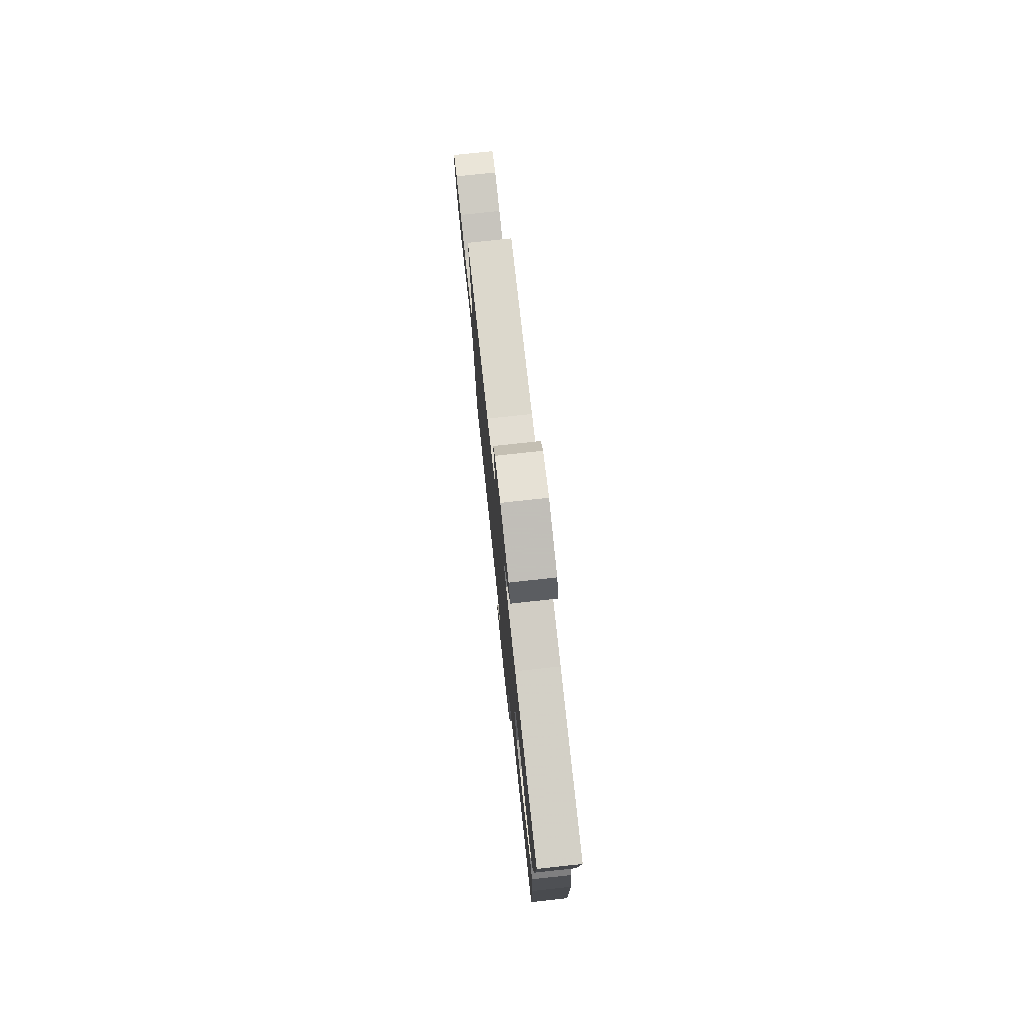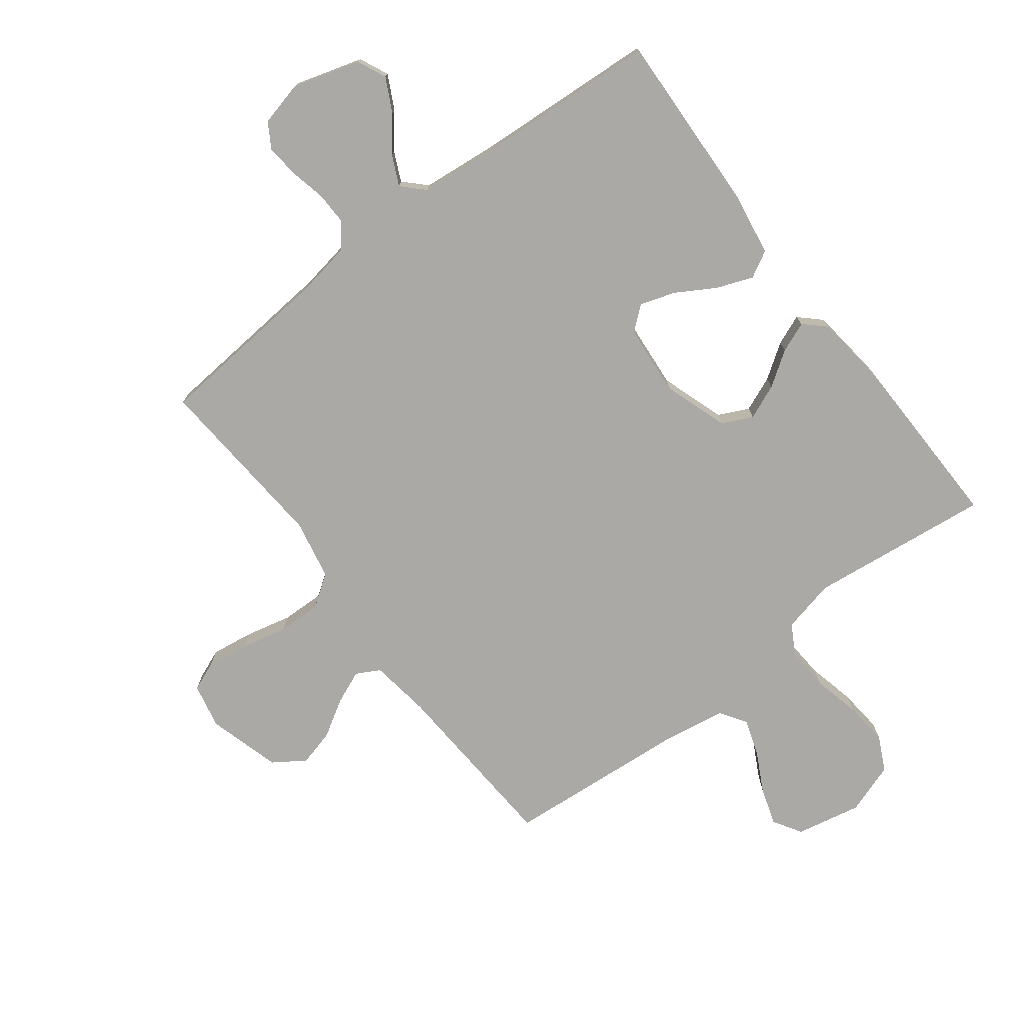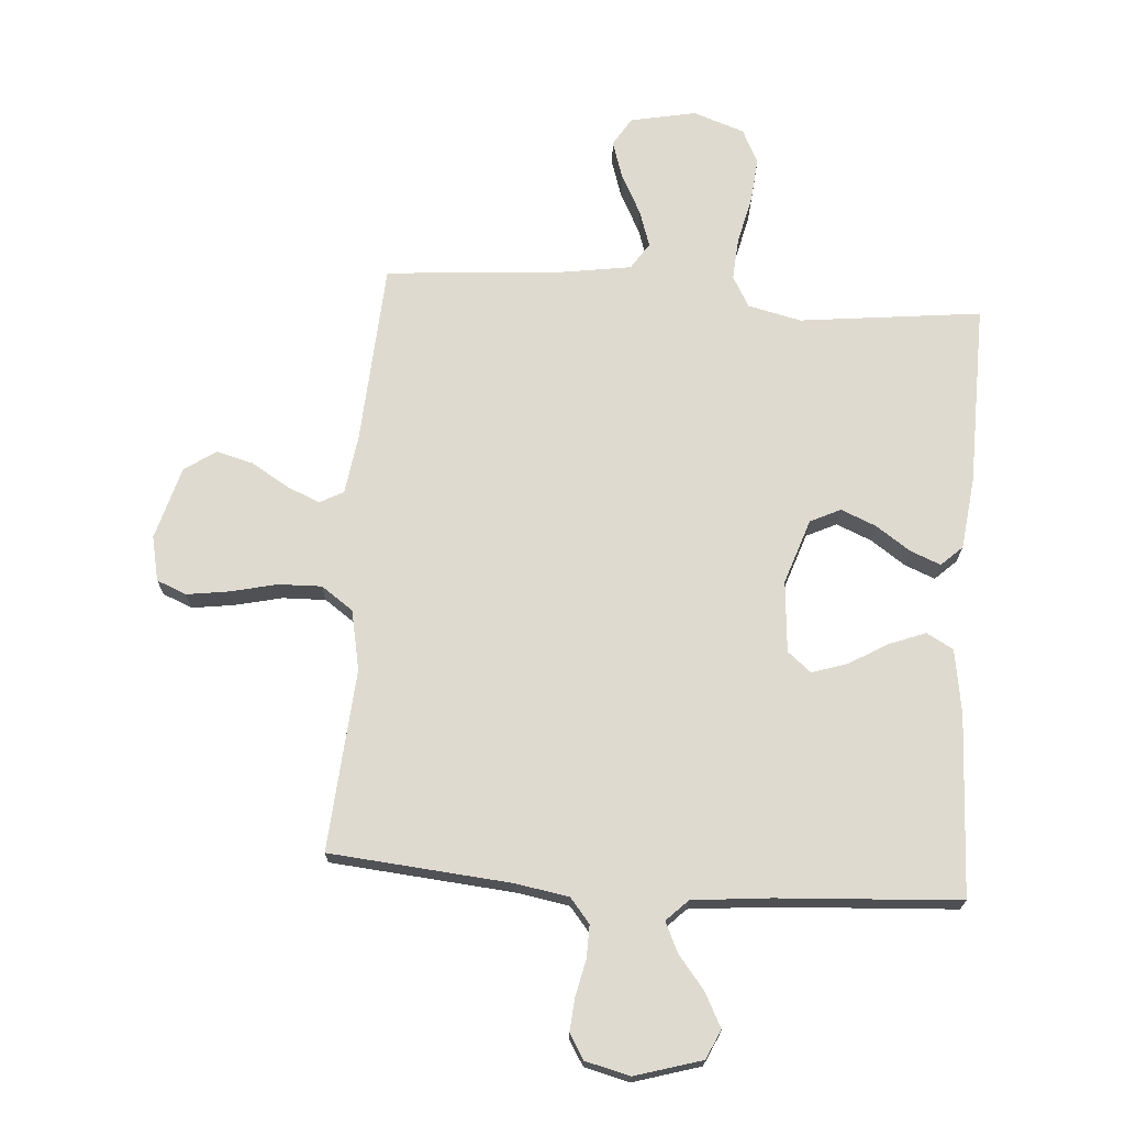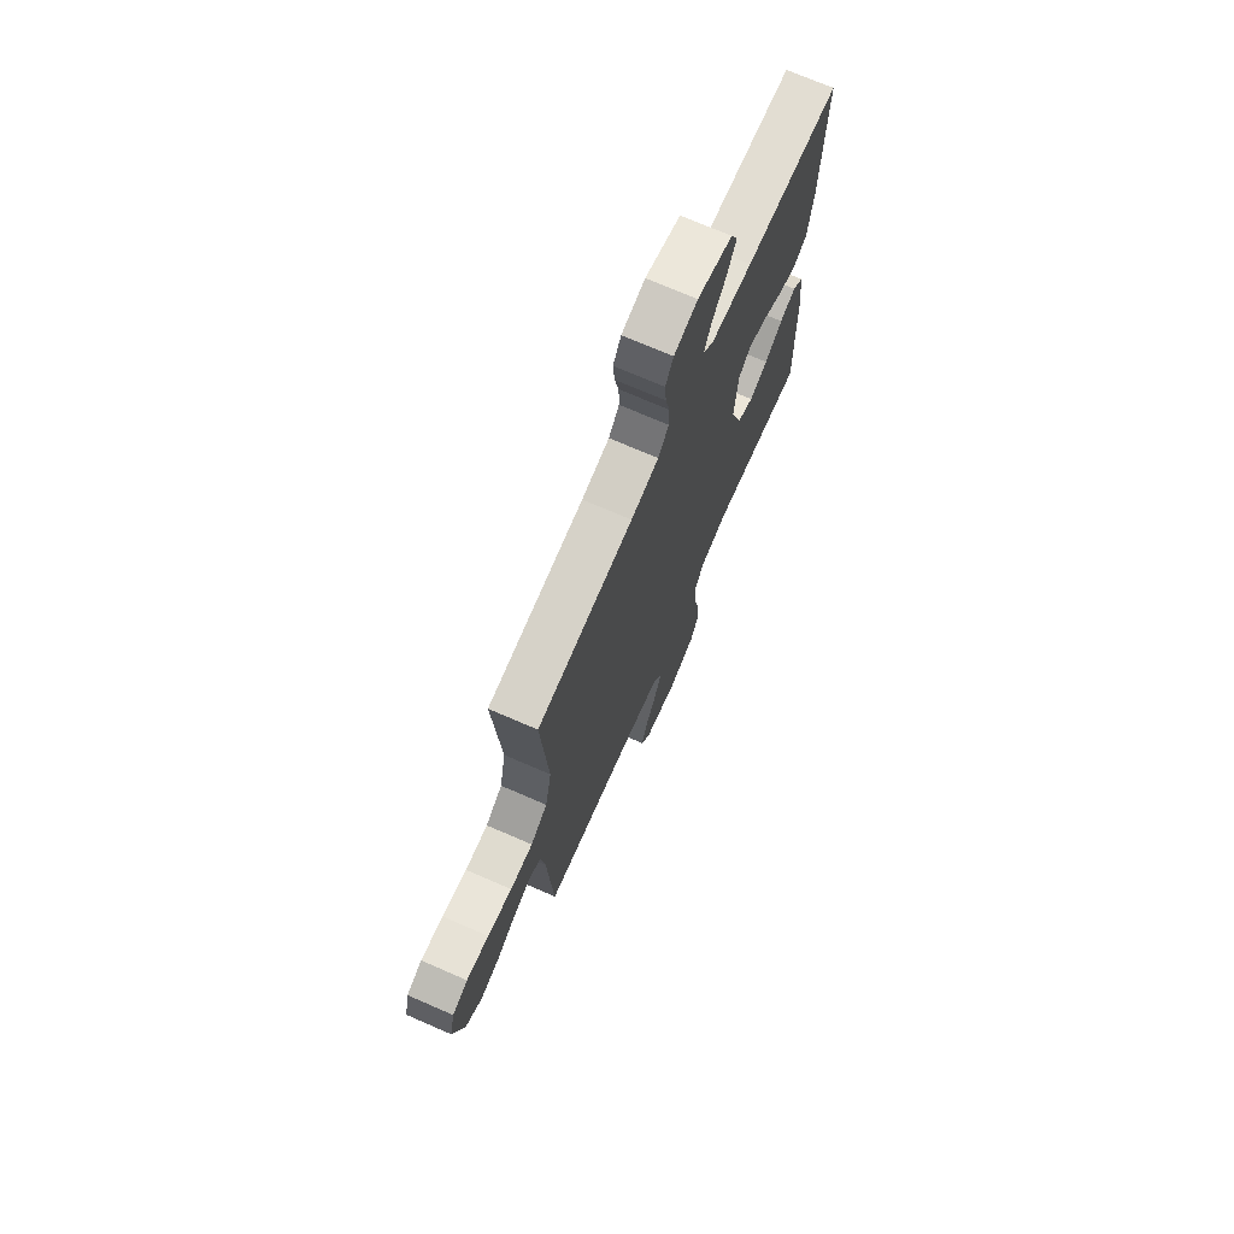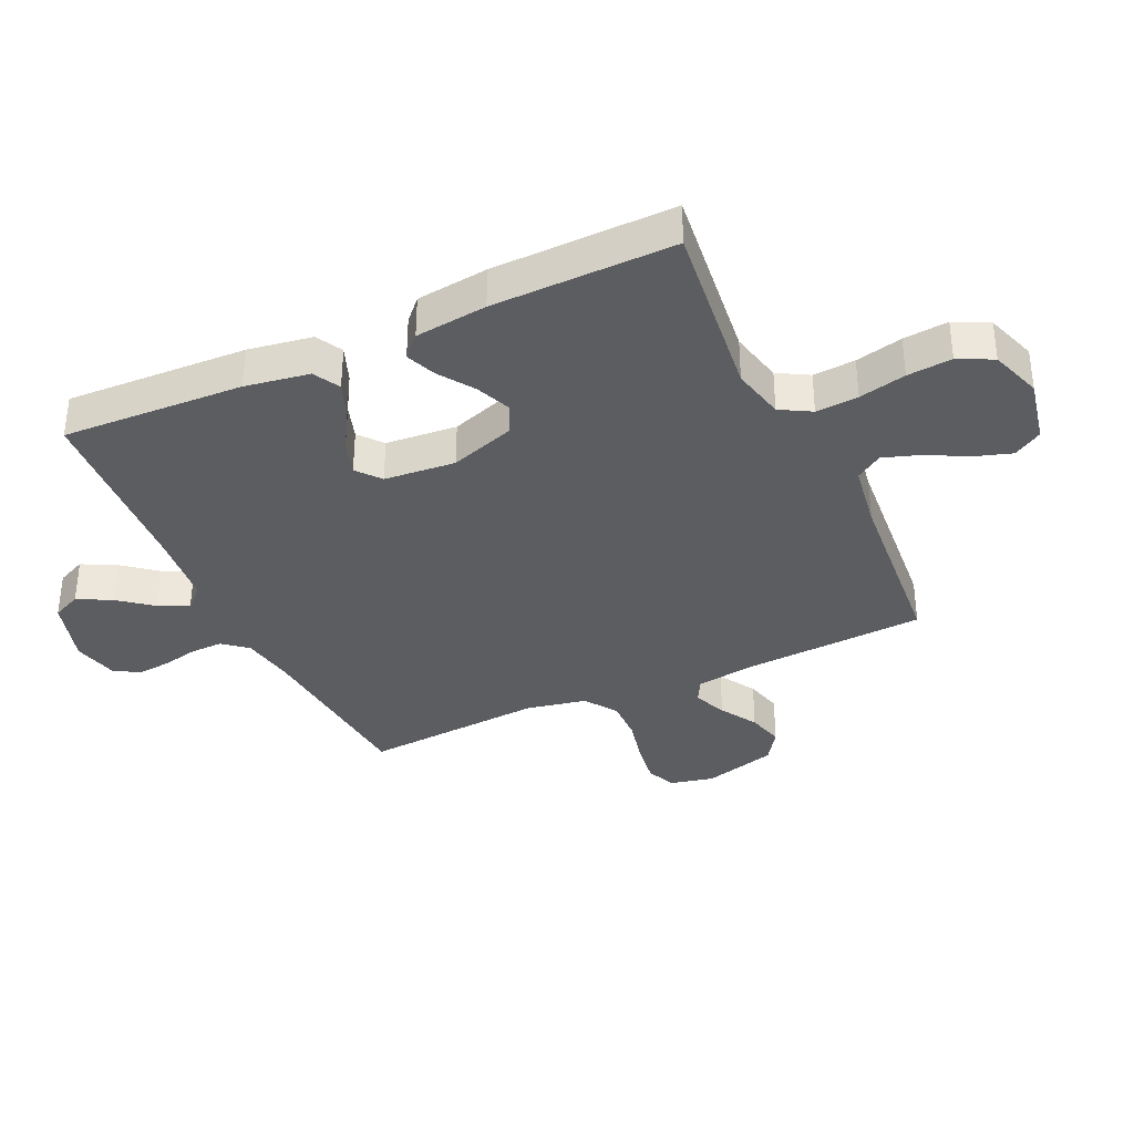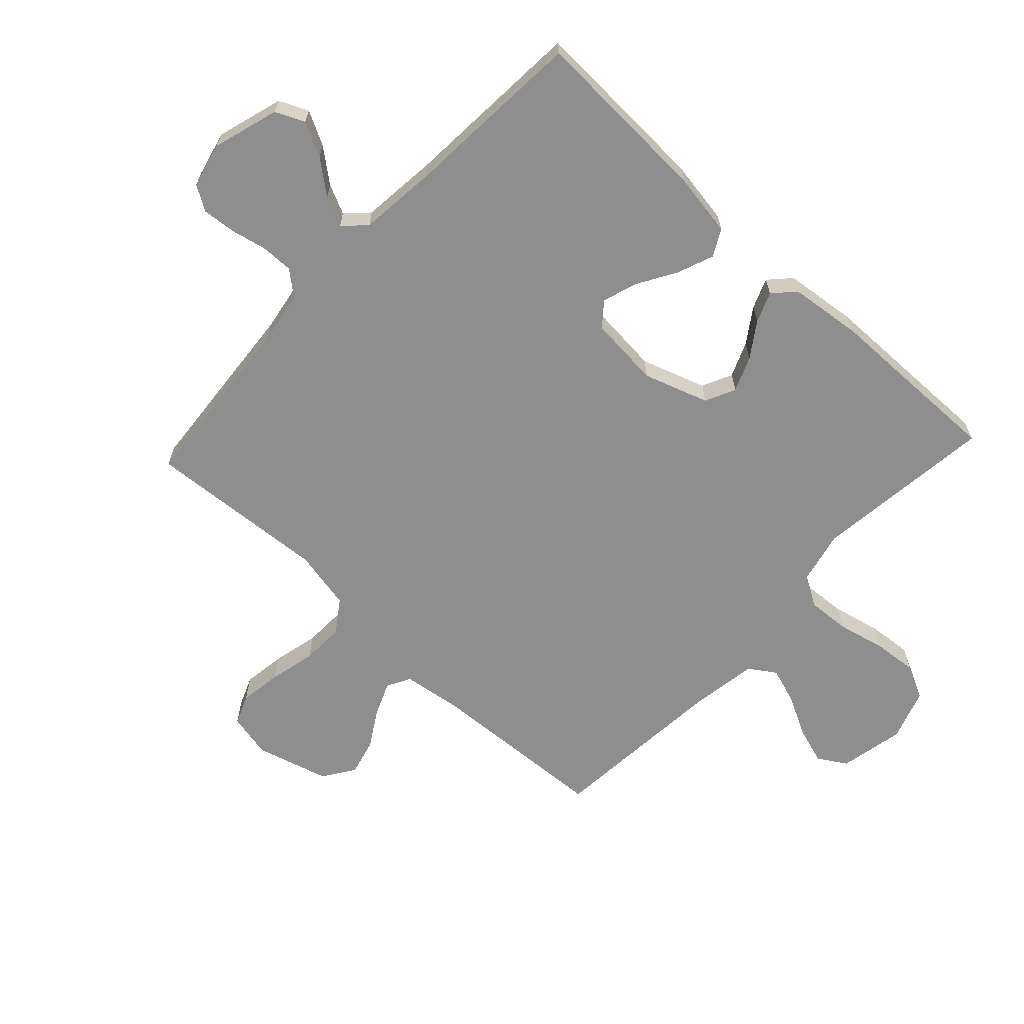
<metadata>
{"format":"obj","ext":"obj","renderer":"f3d","projection":"perspective","resolution":1024,"background":"white","views":[{"elev":77.5,"azim":83.8,"up":"+Z"},{"elev":-75.3,"azim":37.4,"up":"+Y"},{"elev":70.8,"azim":4.3,"up":"+Y"},{"elev":72.0,"azim":-66.5,"up":"+Z"},{"elev":-35.4,"azim":114.8,"up":"+Y"},{"elev":-65.0,"azim":47.0,"up":"+Y"}]}
</metadata>
<code>
v 0.5 0.07 -0.5
v 0.2 0.07 -0.465
v 0.112 0.07 -0.485
v 0.083 0.07 -0.536
v 0.088 0.07 -0.606
v 0.106 0.07 -0.684
v 0.113 0.07 -0.758
v 0.085 0.07 -0.815
v 0 0.07 -0.844
v -0.108 0.07 -0.822
v -0.137 0.07 -0.775
v -0.117 0.07 -0.713
v -0.082 0.07 -0.646
v -0.062 0.07 -0.586
v -0.091 0.07 -0.542
v -0.2 0.07 -0.525
v -0.5 0.07 -0.5
v -0.518 0.07 -0.2
v -0.532 0.07 -0.101
v -0.571 0.07 -0.08
v -0.626 0.07 -0.103
v -0.687 0.07 -0.14
v -0.748 0.07 -0.156
v -0.8 0.07 -0.121
v -0.834 0.07 0
v -0.818 0.07 0.074
v -0.769 0.07 0.094
v -0.699 0.07 0.084
v -0.622 0.07 0.066
v -0.551 0.07 0.064
v -0.498 0.07 0.101
v -0.478 0.07 0.2
v -0.5 0.07 0.5
v -0.2 0.07 0.526
v -0.113 0.07 0.541
v -0.08 0.07 0.581
v -0.081 0.07 0.635
v -0.094 0.07 0.694
v -0.099 0.07 0.749
v -0.074 0.07 0.79
v 0 0.07 0.808
v 0.11 0.07 0.775
v 0.132 0.07 0.727
v 0.103 0.07 0.671
v 0.059 0.07 0.616
v 0.036 0.07 0.567
v 0.071 0.07 0.532
v 0.2 0.07 0.519
v 0.5 0.07 0.5
v 0.487 0.07 0.2
v 0.47 0.07 0.094
v 0.426 0.07 0.07
v 0.366 0.07 0.093
v 0.302 0.07 0.131
v 0.244 0.07 0.15
v 0.205 0.07 0.118
v 0.195 0.07 0
v 0.231 0.07 -0.107
v 0.281 0.07 -0.131
v 0.339 0.07 -0.107
v 0.396 0.07 -0.068
v 0.446 0.07 -0.048
v 0.481 0.07 -0.081
v 0.495 0.07 -0.2
v 0.5 0 -0.5
v 0.2 0 -0.465
v 0.112 0 -0.485
v 0.083 0 -0.536
v 0.088 0 -0.606
v 0.106 0 -0.684
v 0.113 0 -0.758
v 0.085 0 -0.815
v 0 0 -0.844
v -0.108 0 -0.822
v -0.137 0 -0.775
v -0.117 0 -0.713
v -0.082 0 -0.646
v -0.062 0 -0.586
v -0.091 0 -0.542
v -0.2 0 -0.525
v -0.5 0 -0.5
v -0.518 0 -0.2
v -0.532 0 -0.101
v -0.571 0 -0.08
v -0.626 0 -0.103
v -0.687 0 -0.14
v -0.748 0 -0.156
v -0.8 0 -0.121
v -0.834 0 0
v -0.818 0 0.074
v -0.769 0 0.094
v -0.699 0 0.084
v -0.622 0 0.066
v -0.551 0 0.064
v -0.498 0 0.101
v -0.478 0 0.2
v -0.5 0 0.5
v -0.2 0 0.526
v -0.113 0 0.541
v -0.08 0 0.581
v -0.081 0 0.635
v -0.094 0 0.694
v -0.099 0 0.749
v -0.074 0 0.79
v 0 0 0.808
v 0.11 0 0.775
v 0.132 0 0.727
v 0.103 0 0.671
v 0.059 0 0.616
v 0.036 0 0.567
v 0.071 0 0.532
v 0.2 0 0.519
v 0.5 0 0.5
v 0.487 0 0.2
v 0.47 0 0.094
v 0.426 0 0.07
v 0.366 0 0.093
v 0.302 0 0.131
v 0.244 0 0.15
v 0.205 0 0.118
v 0.195 0 0
v 0.231 0 -0.107
v 0.281 0 -0.131
v 0.339 0 -0.107
v 0.396 0 -0.068
v 0.446 0 -0.048
v 0.481 0 -0.081
v 0.495 0 -0.2
f 63 64 1 2
f 60 61 62 63
f 59 60 63 2
f 58 59 2 3
f 57 58 3 4
f 56 57 4
f 51 52 53 54
f 51 54 55
f 48 49 50 51
f 47 48 51 55
f 46 47 55 56
f 42 43 44 45
f 42 45 46
f 41 42 46
f 40 41 46
f 37 38 39 40
f 36 37 40 46
f 35 36 46 56
f 32 33 34
f 31 32 34 35
f 26 27 28 29
f 24 25 26 29
f 24 29 30
f 21 22 23 24
f 20 21 24 30
f 19 20 30 31
f 16 17 18
f 15 16 18 19
f 10 11 12 13
f 10 13 14
f 9 10 14
f 8 9 14
f 5 6 7 8
f 4 5 8 14
f 56 4 14 15
f 31 35 56
f 15 19 31 56
f 66 65 128 127
f 127 126 125 124
f 66 127 124 123
f 67 66 123 122
f 68 67 122 121
f 68 121 120
f 118 117 116 115
f 119 118 115
f 115 114 113 112
f 119 115 112 111
f 120 119 111 110
f 109 108 107 106
f 110 109 106
f 110 106 105
f 110 105 104
f 104 103 102 101
f 110 104 101 100
f 120 110 100 99
f 98 97 96
f 99 98 96 95
f 93 92 91 90
f 93 90 89 88
f 94 93 88
f 88 87 86 85
f 94 88 85 84
f 95 94 84 83
f 82 81 80
f 83 82 80 79
f 77 76 75 74
f 78 77 74
f 78 74 73
f 78 73 72
f 72 71 70 69
f 78 72 69 68
f 79 78 68 120
f 120 99 95
f 120 95 83 79
f 1 65 66 2
f 2 66 67 3
f 3 67 68 4
f 4 68 69 5
f 5 69 70 6
f 6 70 71 7
f 7 71 72 8
f 8 72 73 9
f 9 73 74 10
f 10 74 75 11
f 11 75 76 12
f 12 76 77 13
f 13 77 78 14
f 14 78 79 15
f 15 79 80 16
f 16 80 81 17
f 17 81 82 18
f 18 82 83 19
f 19 83 84 20
f 20 84 85 21
f 21 85 86 22
f 22 86 87 23
f 23 87 88 24
f 24 88 89 25
f 25 89 90 26
f 26 90 91 27
f 27 91 92 28
f 28 92 93 29
f 29 93 94 30
f 30 94 95 31
f 31 95 96 32
f 32 96 97 33
f 33 97 98 34
f 34 98 99 35
f 35 99 100 36
f 36 100 101 37
f 37 101 102 38
f 38 102 103 39
f 39 103 104 40
f 40 104 105 41
f 41 105 106 42
f 42 106 107 43
f 43 107 108 44
f 44 108 109 45
f 45 109 110 46
f 46 110 111 47
f 47 111 112 48
f 48 112 113 49
f 49 113 114 50
f 50 114 115 51
f 51 115 116 52
f 52 116 117 53
f 53 117 118 54
f 54 118 119 55
f 55 119 120 56
f 56 120 121 57
f 57 121 122 58
f 58 122 123 59
f 59 123 124 60
f 60 124 125 61
f 61 125 126 62
f 62 126 127 63
f 63 127 128 64
f 64 128 65 1

</code>
